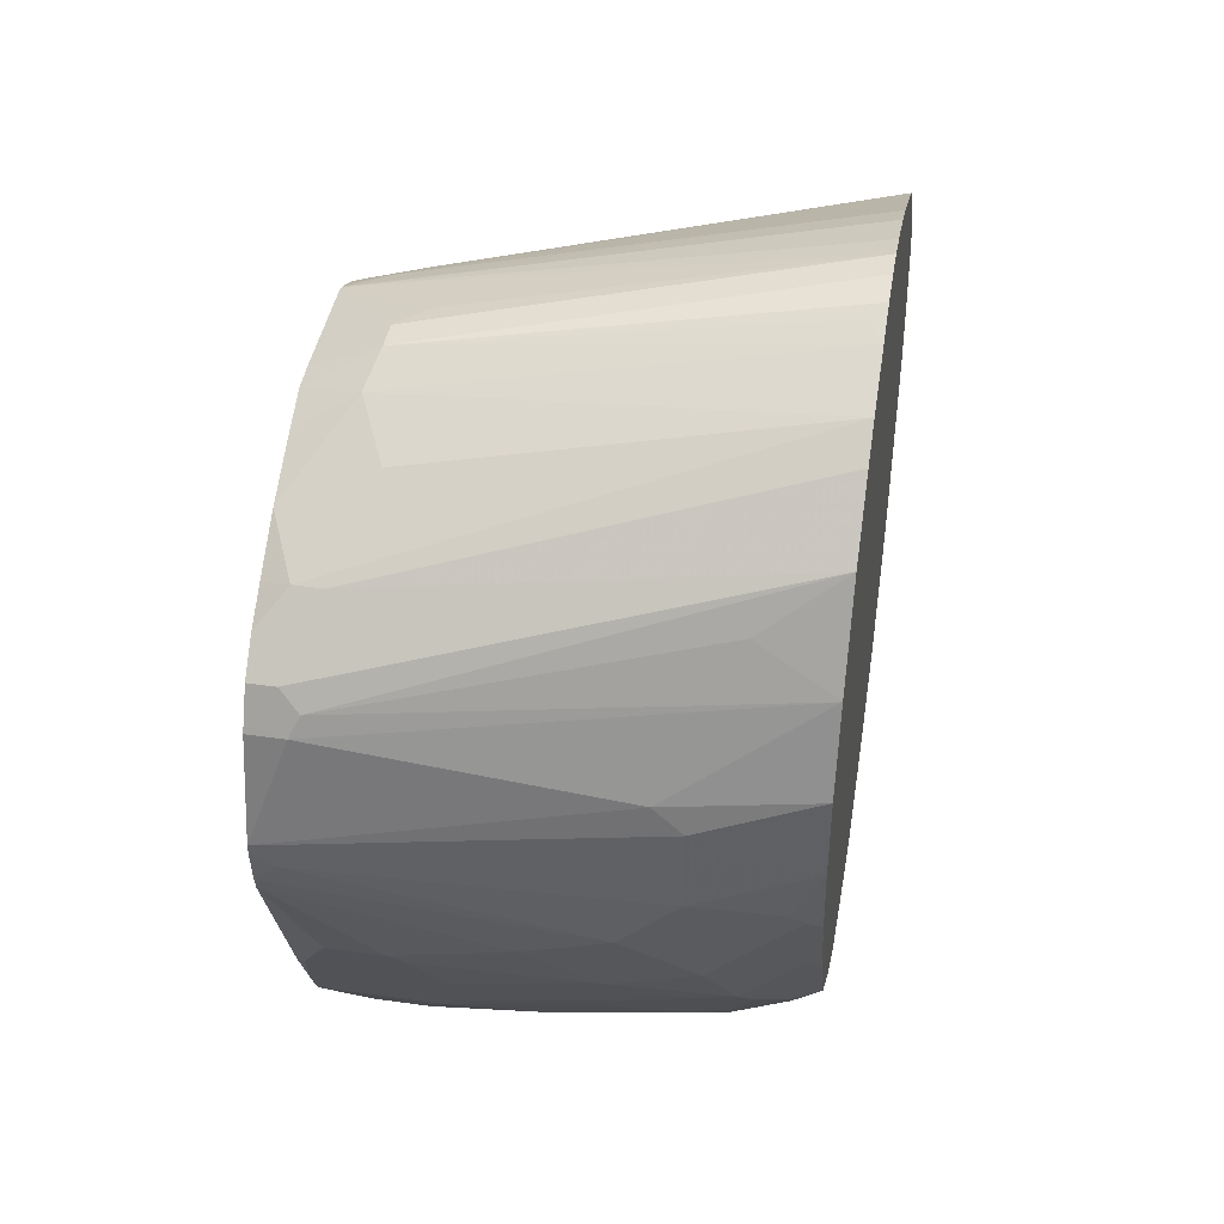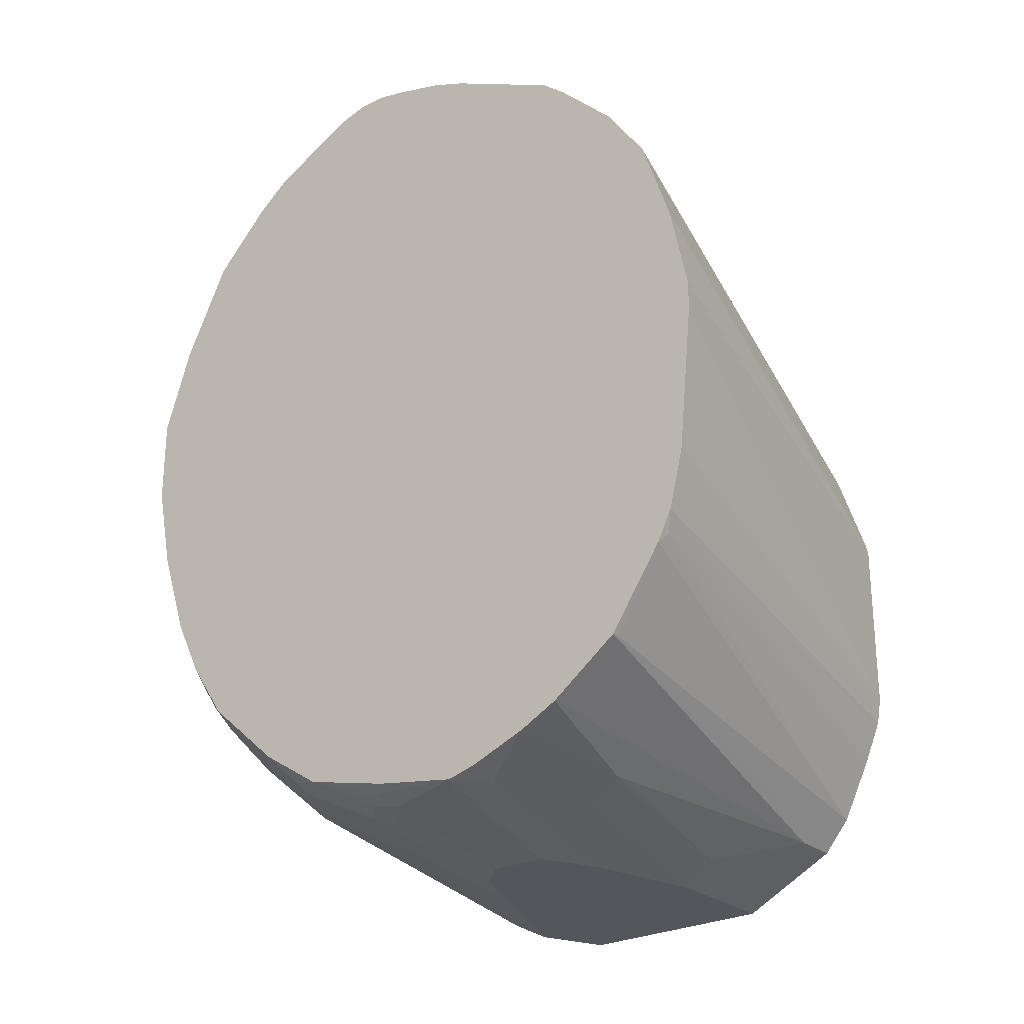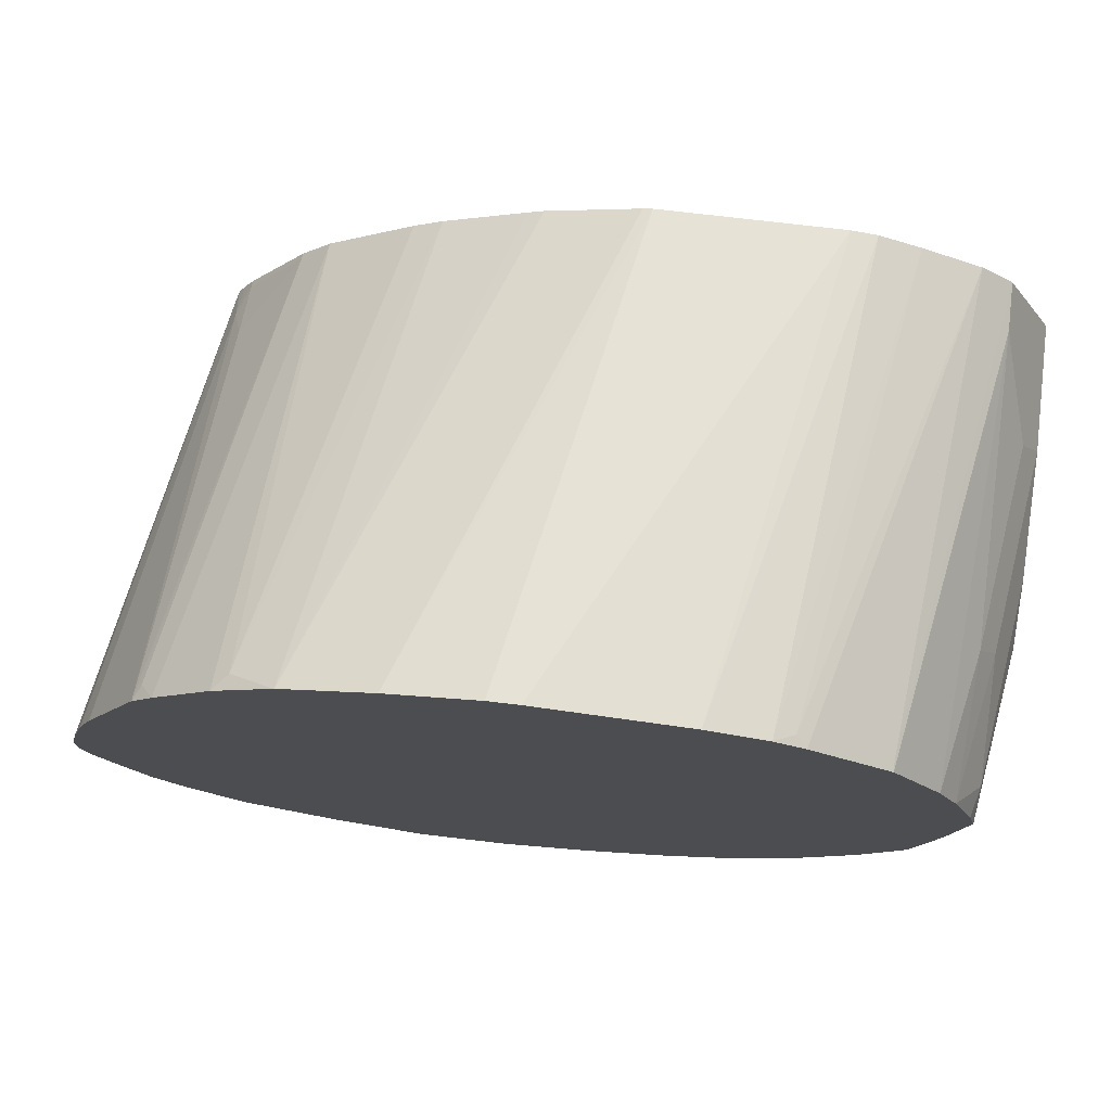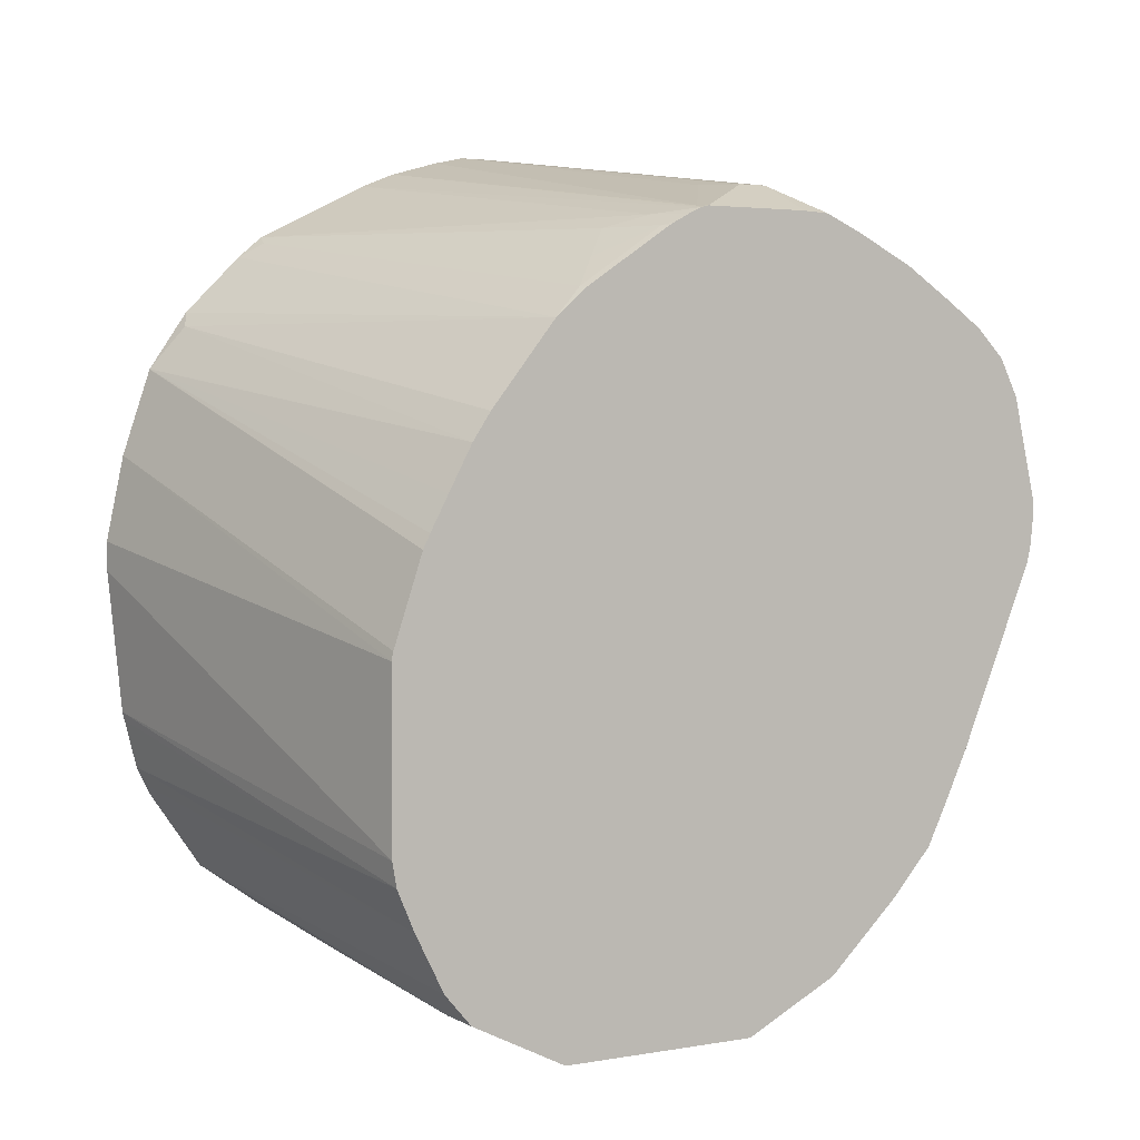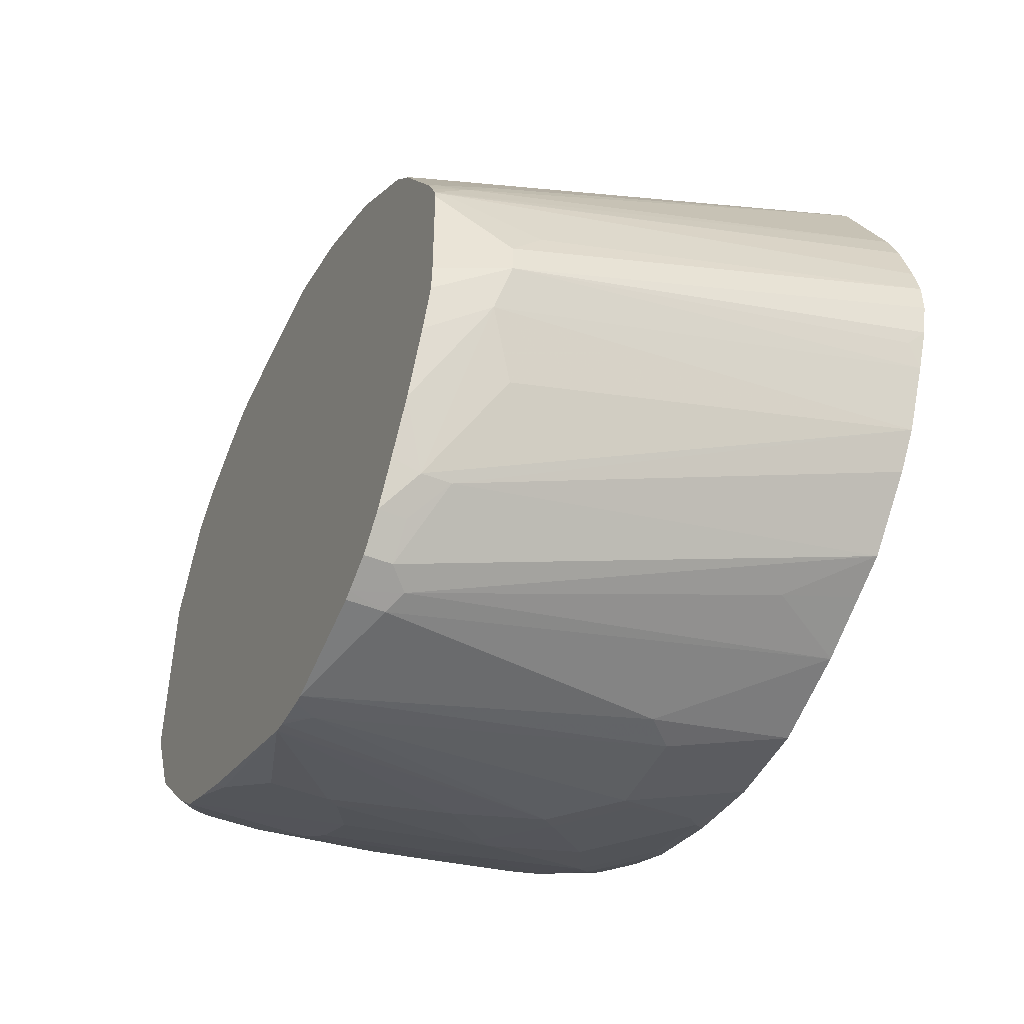
<metadata>
{"format":"obj","ext":"obj","renderer":"f3d","projection":"perspective","resolution":1024,"background":"white","views":[{"elev":42.5,"azim":-170.4,"up":"+Y"},{"elev":-26.3,"azim":-51.3,"up":"+Y"},{"elev":74.6,"azim":-83.3,"up":"+Z"},{"elev":3.3,"azim":59.7,"up":"+Y"},{"elev":-46.5,"azim":155.6,"up":"+Z"}]}
</metadata>
<code>
v -0.2933 -0.3562 -0.2929
v -0.2933 -0.4605 -0.3034
v 0.04741 -0.5233 -0.3558
v -0.2933 -0.3349 -0.2929
v -0.2933 -0.4667 -0.305
v 0.04741 -0.5411 -0.3589
v 0.04741 -0.3977 -0.3558
v -0.2933 -0.2724 -0.306
v -0.2933 -0.5004 -0.3135
v -0.293 -0.5024 -0.314
v 0.04741 -0.5704 -0.3715
v 0.04741 -0.3914 -0.3573
v -0.2933 -0.2096 -0.3269
v -0.2933 -0.5024 -0.314
v -0.2933 -0.5026 -0.3141
v -0.2861 -0.5163 -0.321
v 0.04741 -0.6123 -0.3924
v 0.04741 -0.3287 -0.3782
v -0.293 -0.2093 -0.3271
v -0.2933 -0.2091 -0.3272
v -0.2933 -0.5163 -0.321
v -0.2933 -0.5235 -0.3246
v -0.2861 -0.5791 -0.3629
v 0.04741 -0.6349 -0.4117
v 0.04741 -0.3184 -0.3833
v 0.04741 -0.2937 -0.3964
v 0.04741 -0.2615 -0.4135
v -0.2826 -0.178 -0.3507
v -0.2933 -0.1672 -0.3557
v -0.2933 -0.5791 -0.3629
v 0.01392 -0.6349 -0.4117
v 0.04741 -0.6419 -0.4256
v 0.04741 -0.2416 -0.4267
v 0.04741 -0.1814 -0.4745
v -0.2933 -0.1254 -0.3976
v -0.2933 -0.614 -0.4117
v 0.0279 -0.6419 -0.4256
v -0.1953 -0.6349 -0.4326
v -0.04885 -0.6559 -0.4536
v 0.04741 -0.6698 -0.4815
v 0.04741 -0.161 -0.498
v 0.04184 -0.1605 -0.4954
v -0.2826 -0.1151 -0.4134
v -0.2933 -0.1099 -0.4159
v -0.2933 -0.628 -0.4396
v -0.04188 -0.6698 -0.4815
v -0.1884 -0.6489 -0.4605
v 0.04741 -0.6698 -0.6279
v 0.04741 -0.1191 -0.5608
v 0.04184 -0.1187 -0.5582
v 0.02093 -0.1396 -0.5163
v 0.02093 -0.1099 -0.5626
v -0.2933 -0.06806 -0.4996
v -1.999e-05 -0.1187 -0.5373
v -0.2933 -0.6435 -0.4812
v -0.2721 -0.6489 -0.4815
v -0.1256 -0.6698 -0.5024
v -1.999e-05 -0.6698 -0.6489
v 0.01045 -0.6645 -0.6593
v 0.02093 -0.6567 -0.6698
v 0.04741 -0.6559 -0.6559
v 0.04741 -0.1168 -0.5647
v 0.04741 -0.1112 -0.5752
v 0.04741 -0.1061 -0.5854
v -0.2933 -0.06793 -0.4998
v -0.2933 -0.6487 -0.5025
v -0.293 -0.6489 -0.5024
v -0.1675 -0.6698 -0.5233
v -1.999e-05 -0.6559 -0.6767
v -0.1047 -0.6698 -0.607
v -0.1884 -0.6489 -0.6279
v -0.2093 -0.628 -0.6698
v 0.04741 -0.6419 -0.6838
v 0.04741 -0.6349 -0.6977
v 0.04741 -0.1047 -0.5916
v 0.04184 -0.1047 -0.586
v -0.2933 -0.05748 -0.5257
v -0.2721 -0.6489 -0.5652
v -0.2933 -0.6383 -0.5649
v -0.2861 -0.6419 -0.5722
v -0.1675 -0.6698 -0.5652
v -0.2093 -0.614 -0.6977
v -0.08374 -0.614 -0.7186
v -0.02093 -0.6 -0.7466
v 0.02093 -0.6 -0.7466
v 0.03137 -0.6018 -0.743
v -0.1465 -0.6698 -0.586
v -0.2302 -0.6489 -0.607
v -0.2093 -0.6436 -0.6305
v -0.2512 -0.628 -0.6489
v -0.2721 -0.6227 -0.6515
v -0.2302 -0.6227 -0.6724
v 0.04741 -0.5901 -0.7455
v 0.04741 -0.1047 -0.6698
v -1.999e-05 -0.08373 -0.6489
v -0.02093 -0.08373 -0.6279
v -0.2933 -0.04174 -0.5858
v -0.2933 -0.04691 -0.5628
v -0.2933 -0.04721 -0.5617
v -0.2933 -0.05225 -0.544
v -0.2933 -0.0573 -0.5264
v -0.2721 -0.6436 -0.5887
v -0.2512 -0.6436 -0.6096
v -0.2933 -0.6227 -0.6303
v -0.2826 -0.6384 -0.5913
v -0.2512 -0.614 -0.6767
v -0.2302 -0.5721 -0.7396
v -0.1047 -0.593 -0.7396
v -0.1047 -0.5721 -0.7605
v -0.04188 -0.5512 -0.7814
v 0.04741 -0.5512 -0.7814
v 0.04741 -0.5842 -0.7515
v -0.2826 -0.6174 -0.6541
v 0.04741 -0.1058 -0.6896
v -1.999e-05 -0.08373 -0.6698
v -0.2933 -0.04174 -0.6067
v -0.2933 -0.6225 -0.6306
v -0.2616 -0.5756 -0.7169
v -0.2721 -0.5512 -0.7396
v -0.2302 -0.5442 -0.7613
v -0.2093 -0.5512 -0.7605
v -0.1465 -0.5303 -0.7814
v -0.05235 -0.5337 -0.7902
v -0.05235 -0.4919 -0.8111
v -0.04188 -0.5233 -0.7954
v 0.04741 -0.5475 -0.7833
v -0.2933 -0.593 -0.6767
v 0.006951 -0.09769 -0.6977
v 0.04741 -0.1179 -0.7173
v -0.2933 -0.05859 -0.6531
v -0.2826 -0.05238 -0.6384
v -0.2933 -0.04703 -0.6277
v -0.2933 -0.04211 -0.6082
v -0.2933 -0.5445 -0.7322
v -0.2933 -0.544 -0.7327
v -0.2826 -0.5337 -0.7483
v -0.2721 -0.5233 -0.7613
v -0.2512 -0.5024 -0.7823
v -0.2407 -0.4919 -0.7902
v -0.2198 -0.5337 -0.7692
v -0.157 -0.5128 -0.7902
v -0.157 -0.4709 -0.8111
v -0.03141 -0.45 -0.832
v 0.04184 -0.4814 -0.8163
v 0.04741 -0.5233 -0.7954
v -0.2933 -0.07955 -0.6949
v 0.04741 -0.1396 -0.7605
v 0.0279 -0.1605 -0.8024
v -0.01396 -0.1187 -0.7396
v -0.2933 -0.5026 -0.7611
v -0.293 -0.5024 -0.7613
v -0.293 -0.4605 -0.7823
v -0.2826 -0.45 -0.7902
v -0.2198 -0.45 -0.8111
v -0.1465 -0.4605 -0.8163
v -0.1152 -0.4291 -0.832
v -0.1047 -0.4186 -0.8372
v -0.02093 -0.4395 -0.8372
v 0.02093 -0.4395 -0.8372
v 0.04741 -0.4821 -0.8149
v 0.04741 -0.3503 -0.8702
v 0.006951 -0.1605 -0.8024
v -0.2933 -0.09769 -0.7186
v 0.04741 -0.1619 -0.7947
v 0.04741 -0.1644 -0.7984
v 0.04741 -0.1814 -0.8233
v -0.2933 -0.4607 -0.782
v -0.2933 -0.4602 -0.7822
v -0.2933 -0.3977 -0.8032
v -0.2826 -0.3872 -0.8111
v -0.2616 -0.4082 -0.8111
v -0.2721 -0.3767 -0.8163
v -0.2093 -0.4395 -0.8163
v -0.1779 -0.4082 -0.832
v -0.1675 -0.3977 -0.8372
v 0.04741 -0.3405 -0.8727
v 0.0279 -0.1814 -0.8233
v 0.0279 -0.2024 -0.8442
v -0.2933 -0.1396 -0.7605
v 0.04741 -0.2024 -0.8442
v -0.2933 -0.3352 -0.8162
v -0.293 -0.3349 -0.8163
v -0.2198 -0.3663 -0.832
v -0.2093 -0.3558 -0.8372
v -0.1884 -0.3767 -0.8372
v 0.03137 -0.3245 -0.8739
v 0.04741 -0.3349 -0.8733
v 0.04741 -0.2247 -0.8554
v 0.01392 -0.2163 -0.8512
v -0.2372 -0.1745 -0.7884
v -0.2933 -0.1675 -0.7745
v -0.2933 -0.2722 -0.8162
v -0.293 -0.2722 -0.8163
v -0.2093 -0.2931 -0.8372
v 0.04741 -0.314 -0.8757
v 0.04741 -0.3067 -0.8757
v 0.04741 -0.2303 -0.8582
v 0.02093 -0.2303 -0.8582
v -0.293 -0.2093 -0.7954
v -0.2933 -0.2088 -0.7951
v -0.2933 -0.2717 -0.8161
v -0.2933 -0.2093 -0.7954
v -0.1884 -0.2722 -0.8372
f 110 123 124
f 110 122 141
f 110 141 123
f 110 124 125
f 95 97 96
f 110 126 111
f 113 117 127
f 113 127 118
f 110 125 126
f 109 122 110
f 102 104 103
f 107 121 109
f 107 120 121
f 107 137 120
f 107 119 137
f 107 118 119
f 106 118 107
f 106 113 118
f 104 117 113
f 114 128 115
f 102 105 104
f 109 121 122
f 114 129 128
f 120 138 139
f 115 131 132
f 126 144 145
f 128 146 130
f 126 143 144
f 124 143 126
f 124 142 143
f 124 141 142
f 124 126 125
f 123 141 124
f 121 141 122
f 121 140 141
f 120 140 121
f 120 139 140
f 120 137 138
f 119 127 134
f 119 136 137
f 119 135 136
f 119 134 135
f 118 127 119
f 115 128 130
f 115 133 116
f 115 132 133
f 115 130 131
f 95 116 97
f 70 88 71
f 94 114 115
f 76 101 77
f 76 100 101
f 76 99 100
f 76 98 99
f 76 97 98
f 76 96 97
f 76 95 96
f 75 95 76
f 75 115 95
f 75 94 115
f 74 86 93
f 72 103 90
f 72 89 103
f 72 92 82
f 72 91 92
f 72 90 91
f 71 89 72
f 71 103 89
f 71 88 103
f 70 87 88
f 128 129 147
f 78 80 102
f 78 102 103
f 78 103 88
f 78 88 81
f 91 103 104
f 91 113 106
f 91 104 113
f 90 103 91
f 86 111 112
f 86 112 93
f 85 111 86
f 84 111 85
f 84 110 111
f 84 109 110
f 95 115 116
f 84 107 109
f 82 84 83
f 82 108 84
f 82 107 108
f 82 106 107
f 82 91 106
f 82 92 91
f 81 88 87
f 80 105 102
f 80 104 105
f 79 104 80
f 84 108 107
f 128 147 148
f 198 203 199
f 128 149 146
f 181 192 193
f 179 189 190
f 179 190 191
f 178 189 179
f 178 188 189
f 178 180 188
f 176 186 187
f 175 186 176
f 175 185 186
f 175 183 185
f 174 183 175
f 173 183 174
f 172 184 183
f 172 183 173
f 170 182 172
f 170 181 182
f 170 172 171
f 169 181 170
f 166 178 177
f 166 180 178
f 162 179 163
f 181 193 182
f 162 178 179
f 182 193 194
f 183 184 185
f 69 86 74
f 199 202 200
f 196 198 197
f 196 203 198
f 194 203 196
f 193 203 194
f 193 199 203
f 193 202 199
f 193 201 202
f 192 201 193
f 190 200 191
f 190 199 200
f 189 199 190
f 189 198 199
f 188 198 189
f 188 197 198
f 186 196 195
f 186 194 196
f 186 195 187
f 184 186 185
f 184 194 186
f 182 194 184
f 162 177 178
f 161 175 176
f 158 161 159
f 144 160 145
f 143 159 144
f 143 158 159
f 143 157 158
f 143 156 157
f 143 155 156
f 142 155 143
f 142 154 155
f 139 142 141
f 139 154 142
f 139 171 154
f 139 153 171
f 139 141 140
f 138 153 139
f 138 152 153
f 138 151 152
f 137 151 138
f 137 150 151
f 136 150 137
f 135 150 136
f 130 132 131
f 144 159 161
f 144 161 160
f 146 162 163
f 146 149 148
f 157 161 158
f 157 175 161
f 157 174 175
f 156 174 157
f 155 174 156
f 154 174 155
f 154 173 174
f 154 172 173
f 154 171 172
f 153 170 171
f 128 148 149
f 153 169 170
f 152 168 169
f 152 167 168
f 150 152 151
f 150 167 152
f 148 177 162
f 148 166 177
f 148 165 166
f 148 164 165
f 147 164 148
f 146 148 162
f 152 169 153
f 69 85 86
f 172 182 184
f 69 83 84
f 3 176 187
f 3 161 176
f 3 160 161
f 3 145 160
f 3 126 145
f 3 111 126
f 3 112 111
f 3 93 112
f 3 74 93
f 3 73 74
f 3 61 73
f 3 48 61
f 3 40 48
f 3 32 40
f 3 24 32
f 3 17 24
f 3 11 17
f 3 6 11
f 2 6 3
f 2 5 6
f 1 5 2
f 3 187 195
f 1 9 5
f 3 195 196
f 3 197 188
f 3 18 12
f 3 25 18
f 3 26 25
f 3 27 26
f 3 33 27
f 3 34 33
f 3 41 34
f 3 49 41
f 3 62 49
f 3 63 62
f 3 64 63
f 3 75 64
f 3 94 75
f 3 114 94
f 3 129 114
f 3 147 129
f 3 164 147
f 3 165 164
f 3 166 165
f 3 180 166
f 3 188 180
f 3 196 197
f 1 15 14
f 1 21 15
f 1 22 21
f 1 133 132
f 1 116 133
f 1 97 116
f 1 98 97
f 1 99 98
f 1 100 99
f 1 101 100
f 1 77 101
f 1 65 77
f 1 53 65
f 1 44 53
f 1 35 44
f 1 29 35
f 1 20 29
f 1 13 20
f 1 8 13
f 1 4 8
f 1 7 4
f 1 3 7
f 1 2 3
f 69 84 85
f 1 132 130
f 1 130 146
f 1 146 163
f 1 163 179
f 1 30 22
f 1 36 30
f 1 45 36
f 1 55 45
f 1 66 55
f 1 79 66
f 1 104 79
f 1 117 104
f 1 127 117
f 1 134 127
f 3 12 7
f 1 135 134
f 1 167 150
f 1 168 167
f 1 169 168
f 1 181 169
f 1 192 181
f 1 201 192
f 1 202 201
f 1 200 202
f 1 191 200
f 1 179 191
f 1 150 135
f 4 7 8
f 1 14 9
f 5 10 6
f 50 52 54
f 50 62 52
f 50 54 51
f 49 62 50
f 48 60 61
f 48 59 60
f 48 58 59
f 46 56 57
f 46 47 56
f 45 56 47
f 45 55 56
f 44 54 52
f 44 51 54
f 44 52 53
f 42 44 43
f 42 51 44
f 42 50 51
f 41 50 42
f 41 49 50
f 40 58 48
f 40 70 58
f 52 63 64
f 52 64 65
f 52 65 53
f 52 62 63
f 69 82 83
f 5 9 10
f 67 78 81
f 66 80 78
f 66 79 80
f 66 78 67
f 64 77 65
f 64 76 77
f 64 75 76
f 60 74 73
f 40 87 70
f 60 69 74
f 59 69 60
f 58 82 69
f 58 72 82
f 58 71 72
f 58 70 71
f 58 69 59
f 56 68 57
f 56 67 68
f 55 67 56
f 55 66 67
f 60 73 61
f 40 81 87
f 67 81 68
f 7 12 8
f 22 30 23
f 20 28 29
f 20 27 28
f 19 27 20
f 19 26 27
f 19 25 26
f 18 25 19
f 17 23 24
f 16 22 17
f 16 21 22
f 23 30 31
f 15 21 16
f 13 19 20
f 12 18 13
f 11 16 17
f 10 16 11
f 10 15 16
f 10 14 15
f 9 14 10
f 8 12 13
f 6 10 11
f 40 68 81
f 13 18 19
f 23 31 24
f 17 22 23
f 24 37 32
f 40 46 57
f 24 31 37
f 38 45 47
f 38 46 39
f 38 47 46
f 37 39 46
f 36 45 38
f 35 43 44
f 34 42 35
f 34 41 42
f 35 42 43
f 32 37 46
f 27 33 28
f 28 33 34
f 32 46 40
f 29 34 35
f 30 36 31
f 28 34 29
f 31 38 39
f 31 39 37
f 40 57 68
f 31 36 38

</code>
